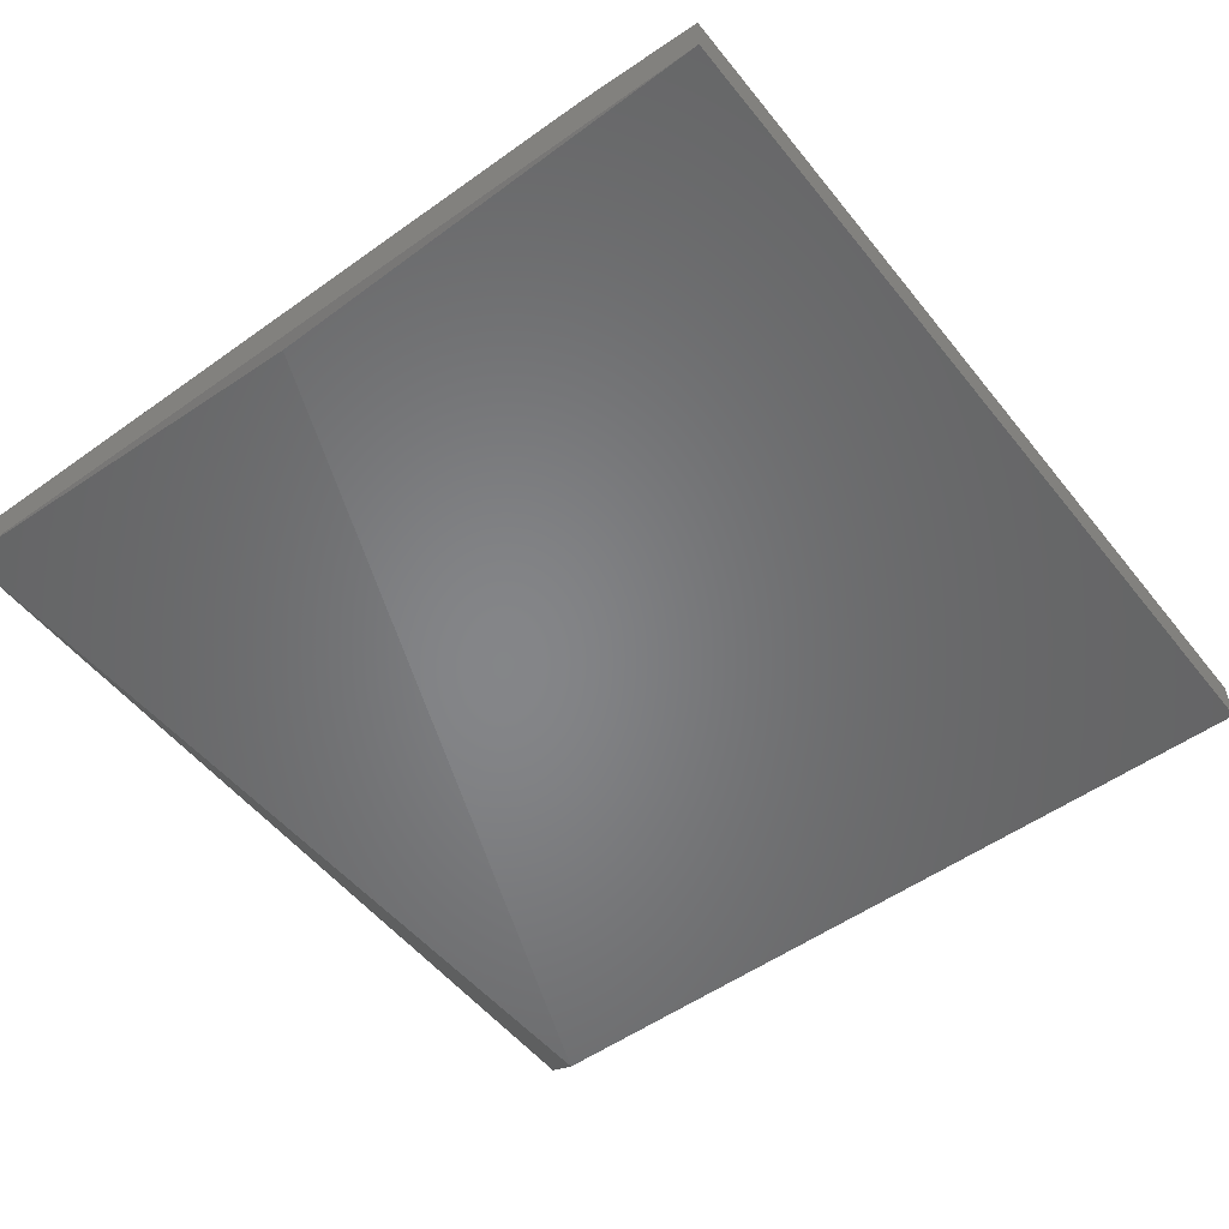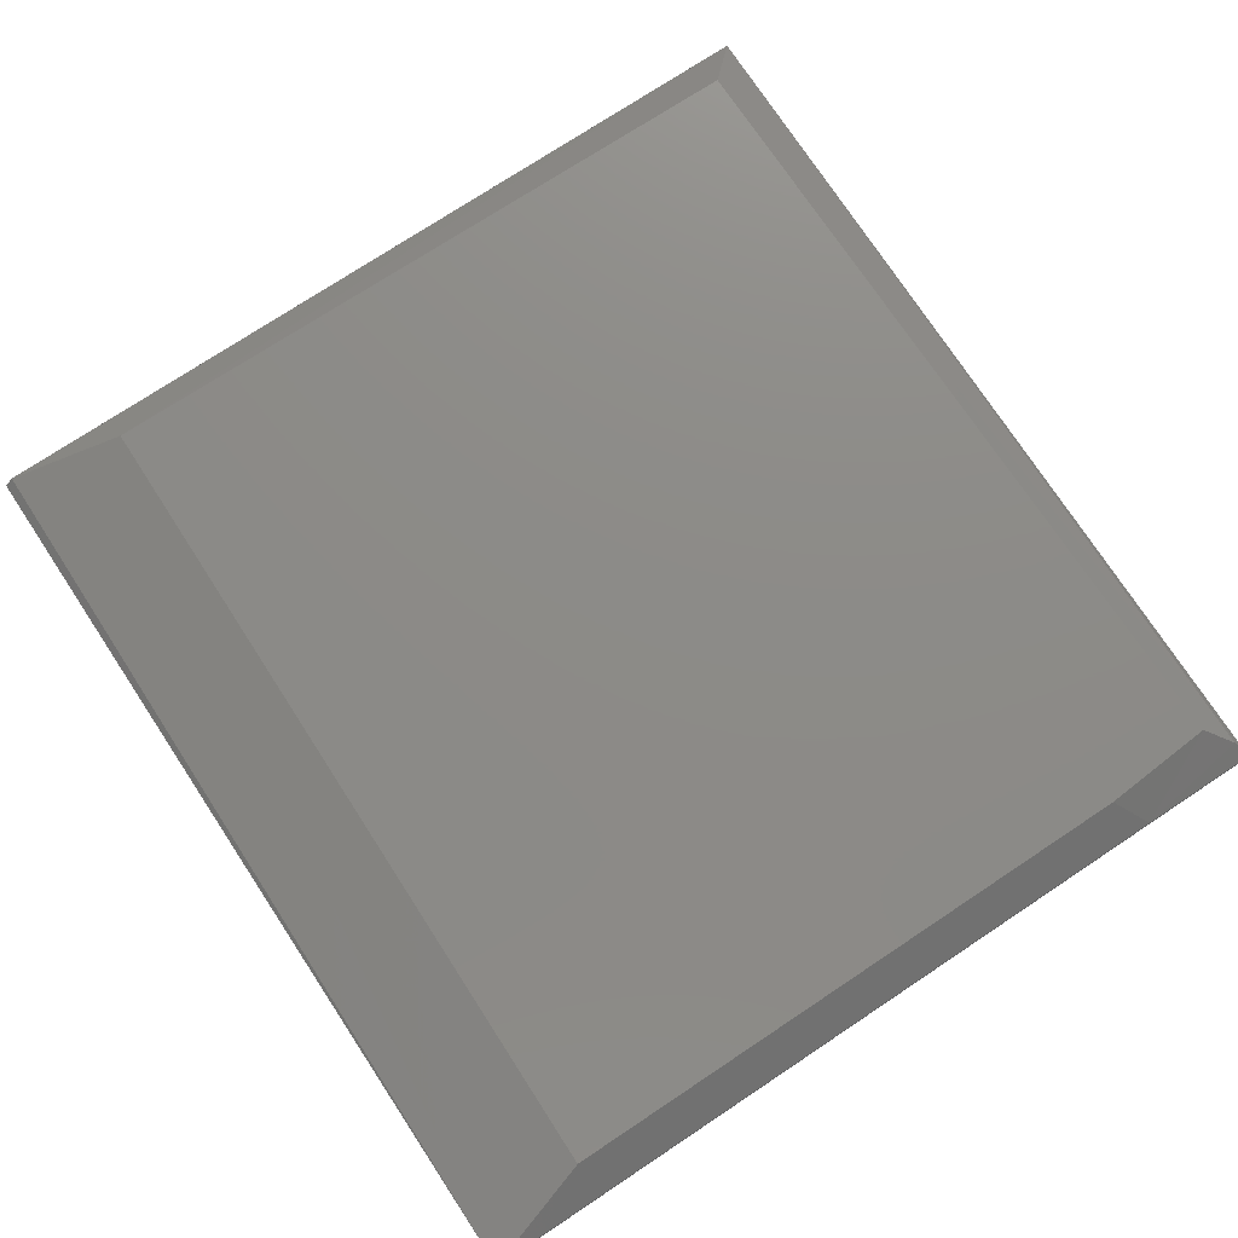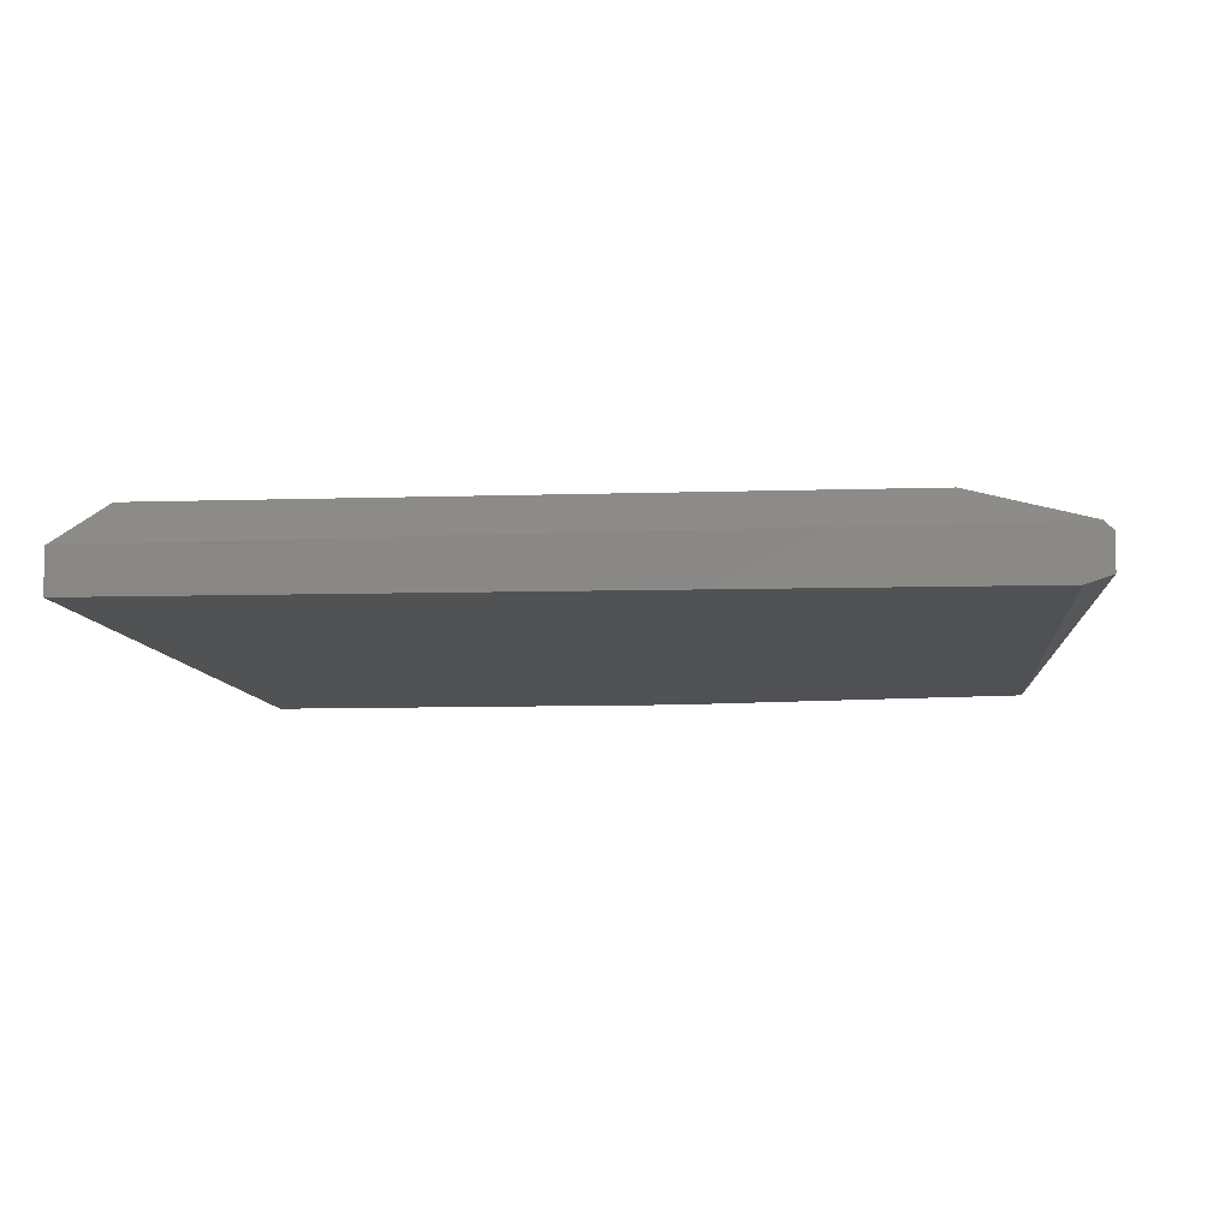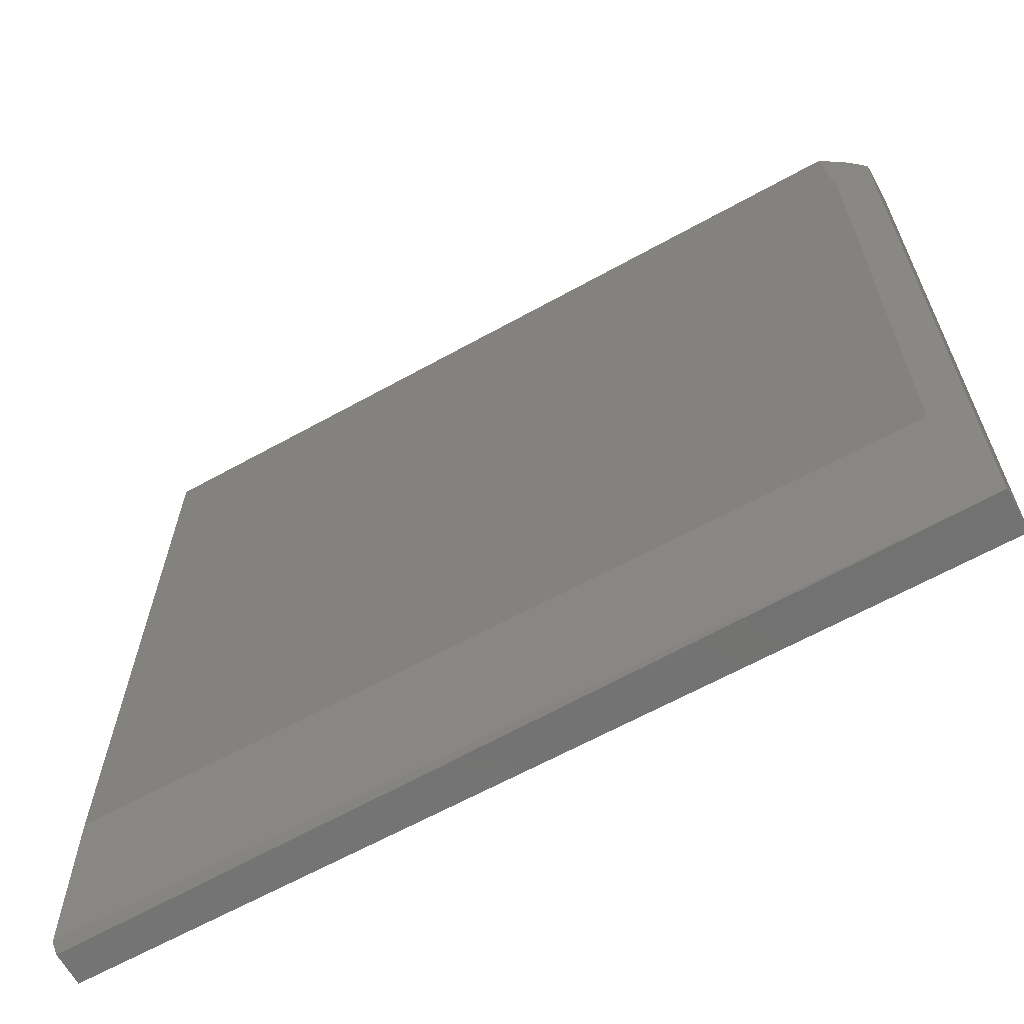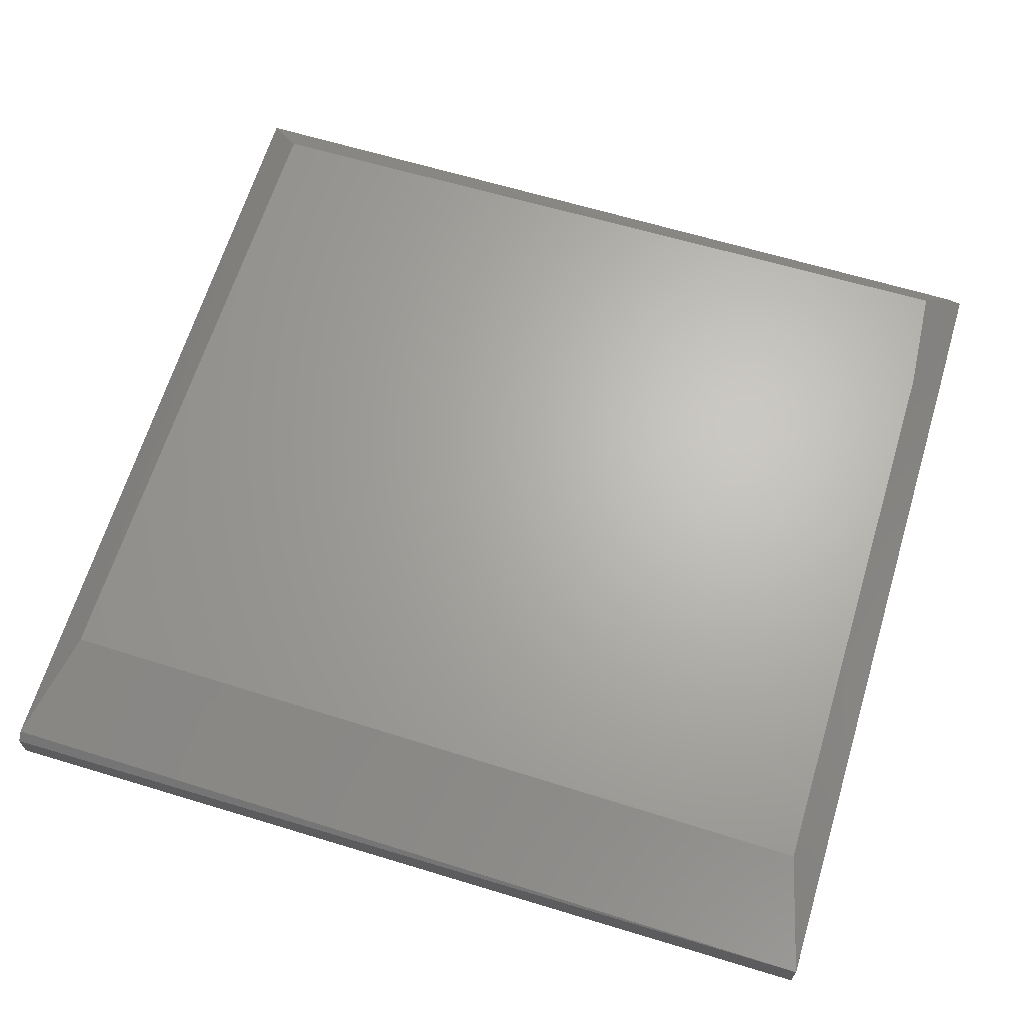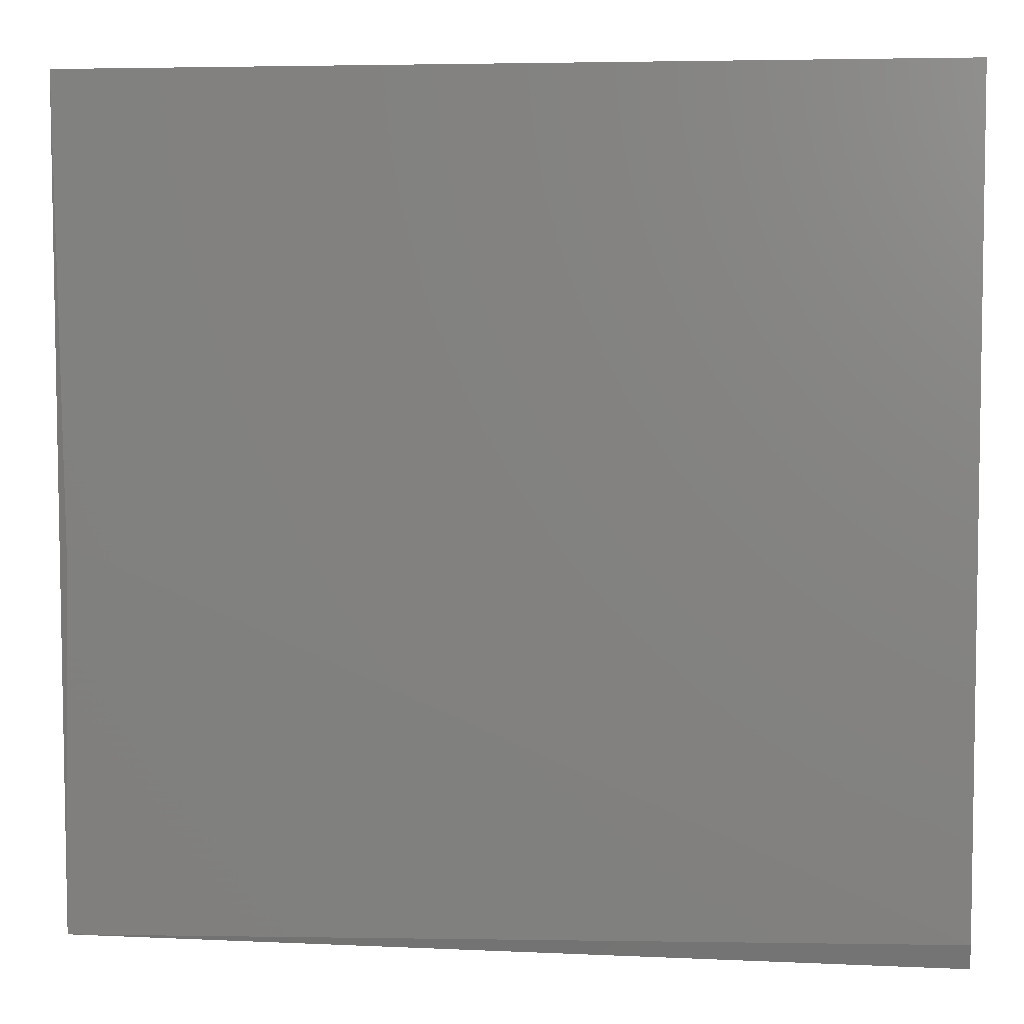
<metadata>
{"format":"stl","ext":"stl","renderer":"f3d","projection":"perspective","resolution":1024,"background":"white","views":[{"elev":-52.8,"azim":127.5,"up":"+Z"},{"elev":76.2,"azim":56.5,"up":"+Z"},{"elev":-8.0,"azim":-85.4,"up":"+Z"},{"elev":-64.6,"azim":29.0,"up":"+Y"},{"elev":65.9,"azim":16.9,"up":"+Z"},{"elev":5.4,"azim":-171.9,"up":"+Y"}]}
</metadata>
<code>
# stl→obj: 18 verts, 32 faces
v -0.0836 -0.0793 0.002078
v -0.0836 0.07985 0.000471
v -0.0836 0.07985 -0.007568
v -0.0836 -0.0761 -0.007568
v -0.0836 -0.08094 -0.00596
v -0.0836 -0.08094 0.000471
v 0.08361 -0.08094 0.002078
v 0.08361 -0.08094 -0.00596
v 0.08361 0.07985 -0.007568
v 0.08361 0.07985 0.000471
v 0.08361 0.05731 0.002078
v -0.07715 -0.05841 0.00851
v -0.07555 0.07179 0.00851
v 0.07556 0.07341 0.00851
v 0.08039 0.07821 0.003686
v 0.07718 -0.06002 0.00851
v 0.07718 0.0525 0.00851
v 0.08199 -0.006965 -0.007568
f 1 2 3
f 1 3 4
f 1 4 5
f 1 5 6
f 7 8 9
f 7 9 10
f 7 10 11
f 2 1 12
f 2 12 13
f 13 14 15
f 13 15 2
f 2 10 9
f 2 9 3
f 5 4 8
f 5 8 7
f 5 7 6
f 1 6 7
f 7 16 12
f 7 12 1
f 17 14 13
f 17 13 12
f 17 12 16
f 17 16 7
f 17 7 11
f 18 8 4
f 18 4 3
f 18 3 9
f 18 9 8
f 15 10 2
f 11 10 15
f 11 15 14
f 11 14 17

</code>
